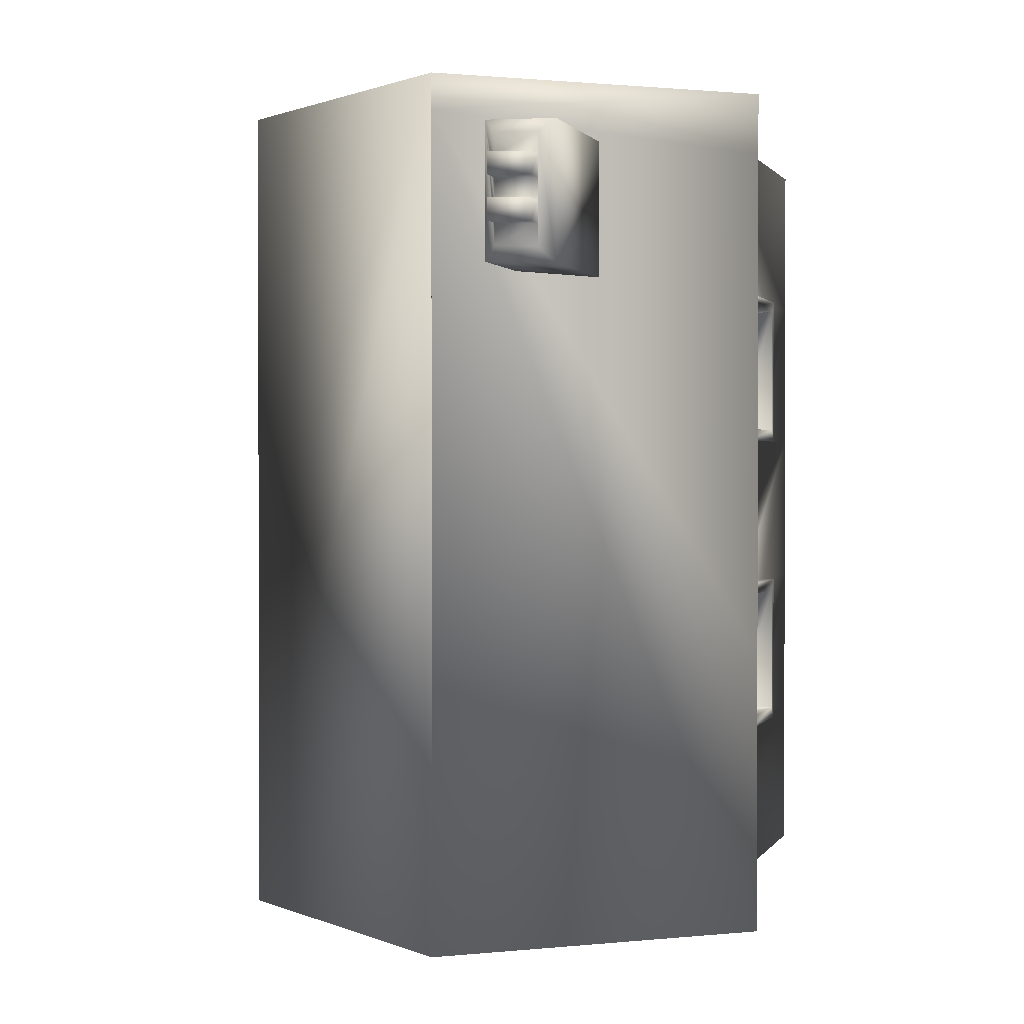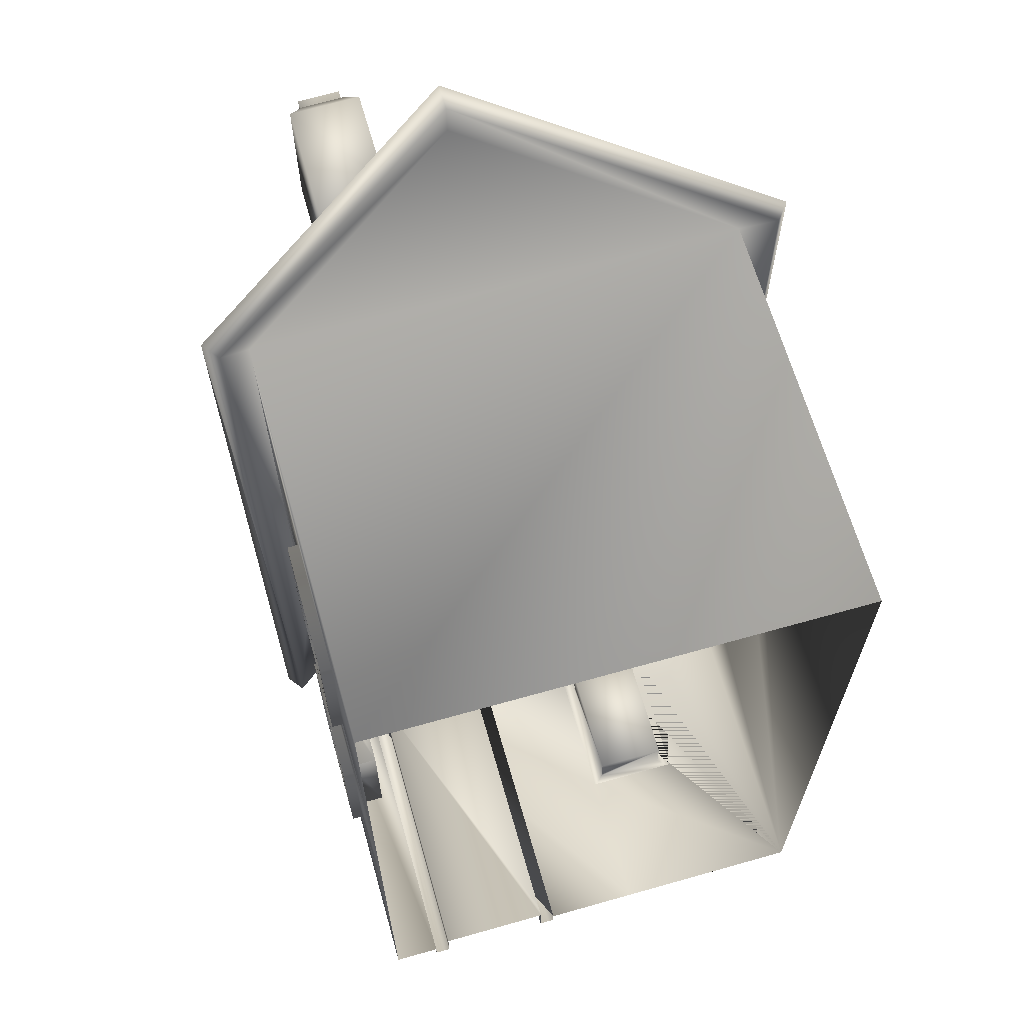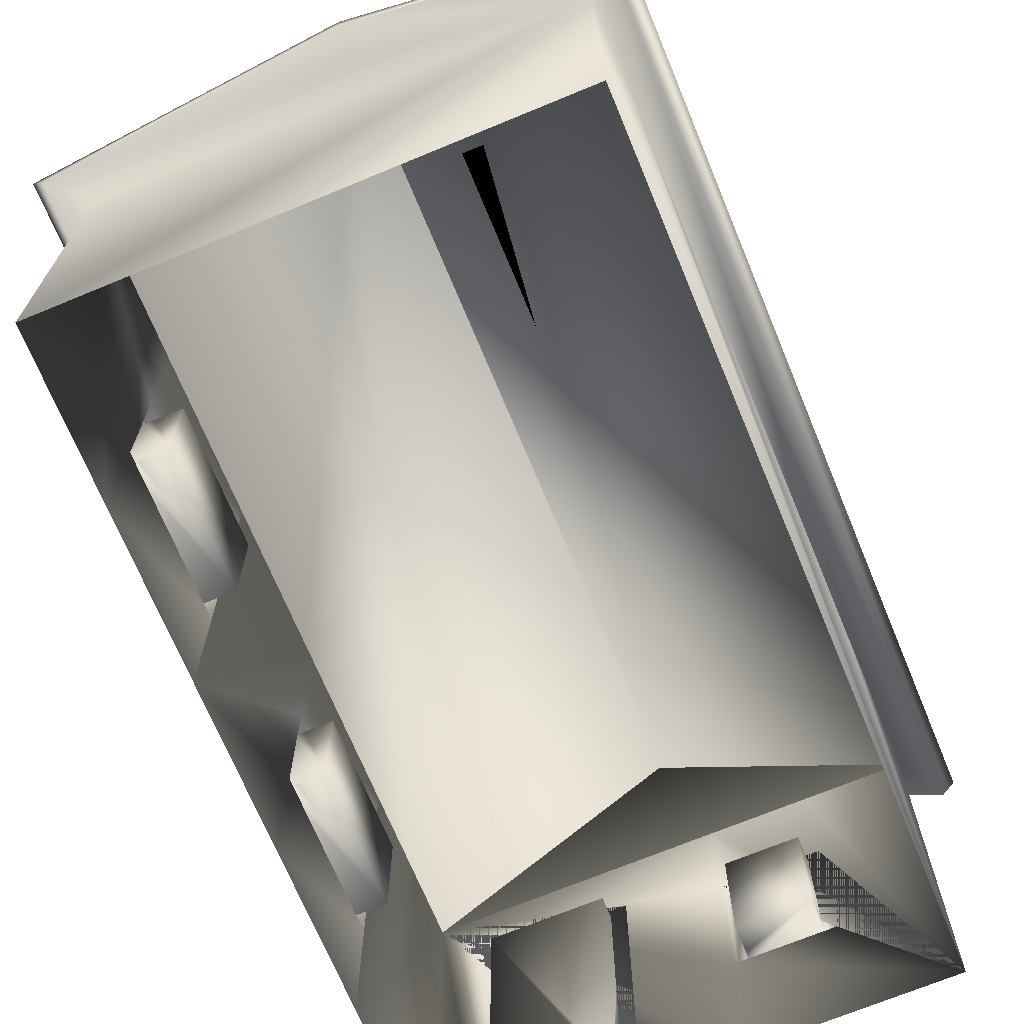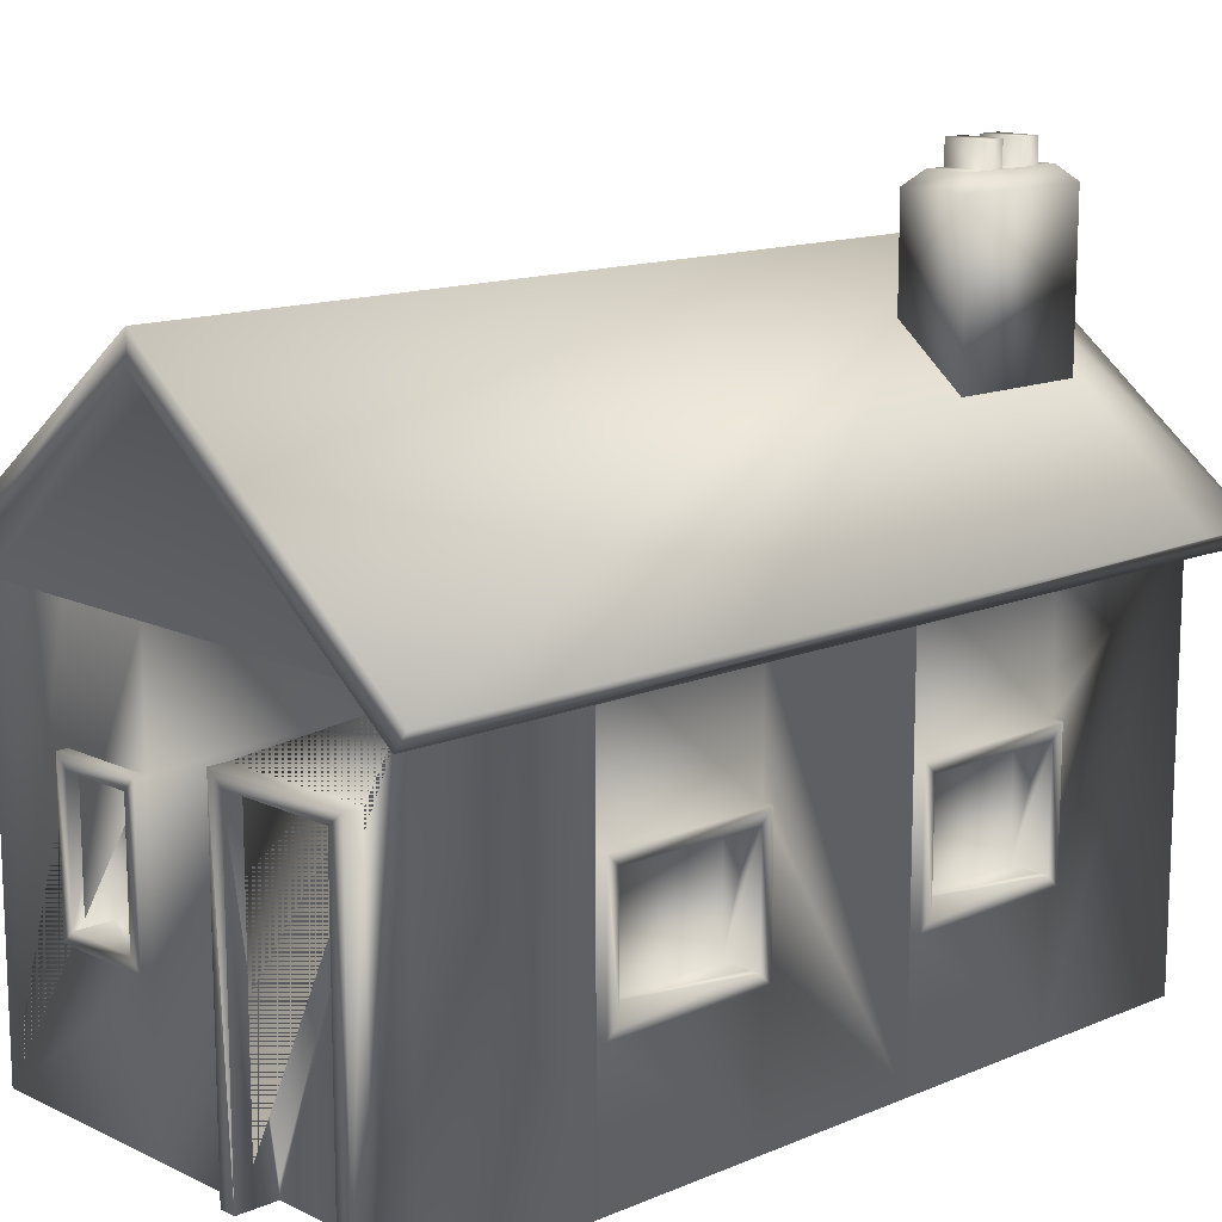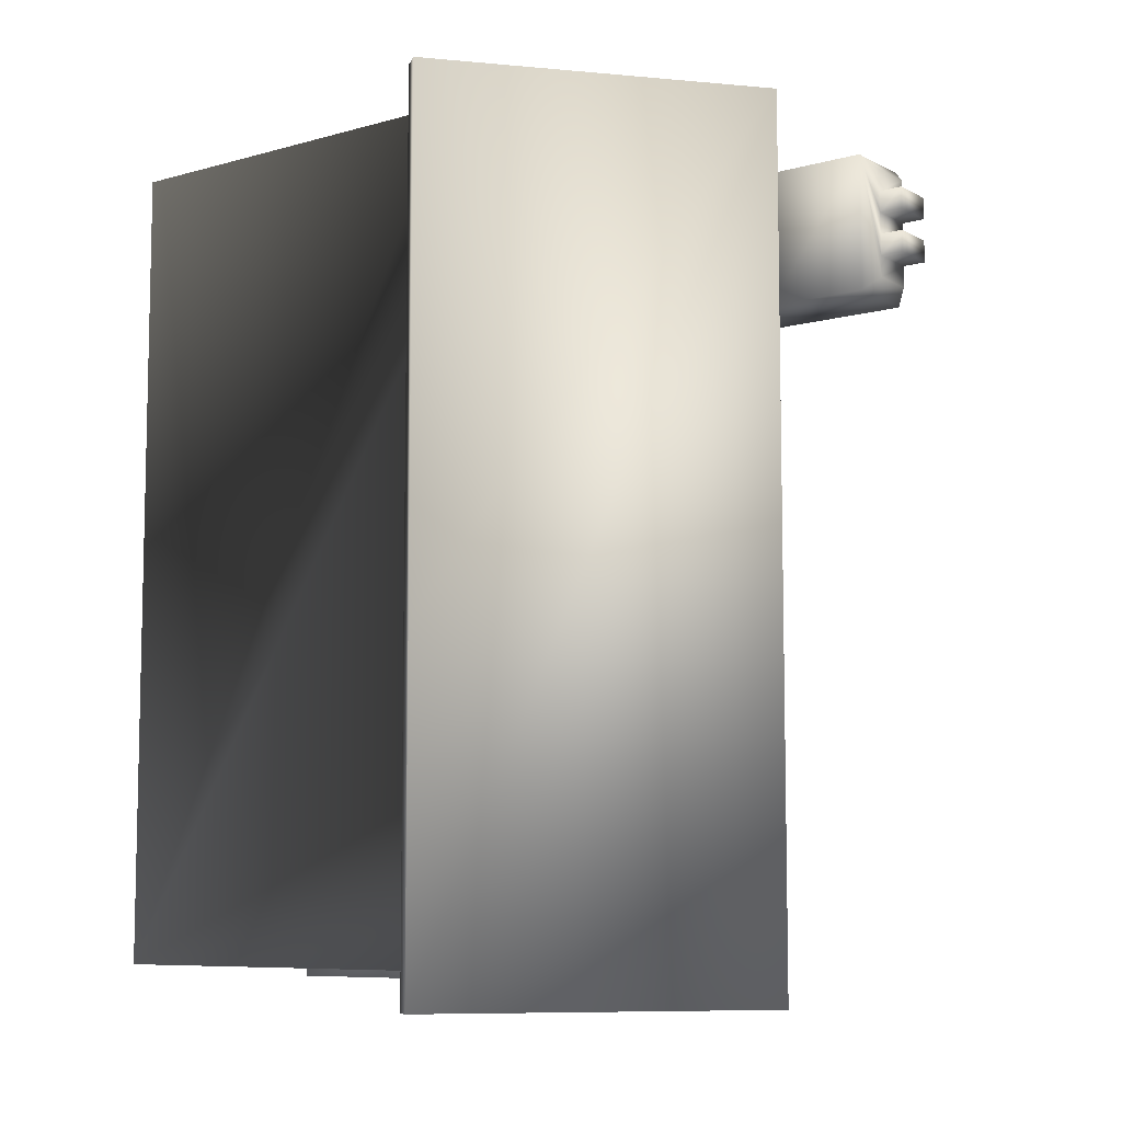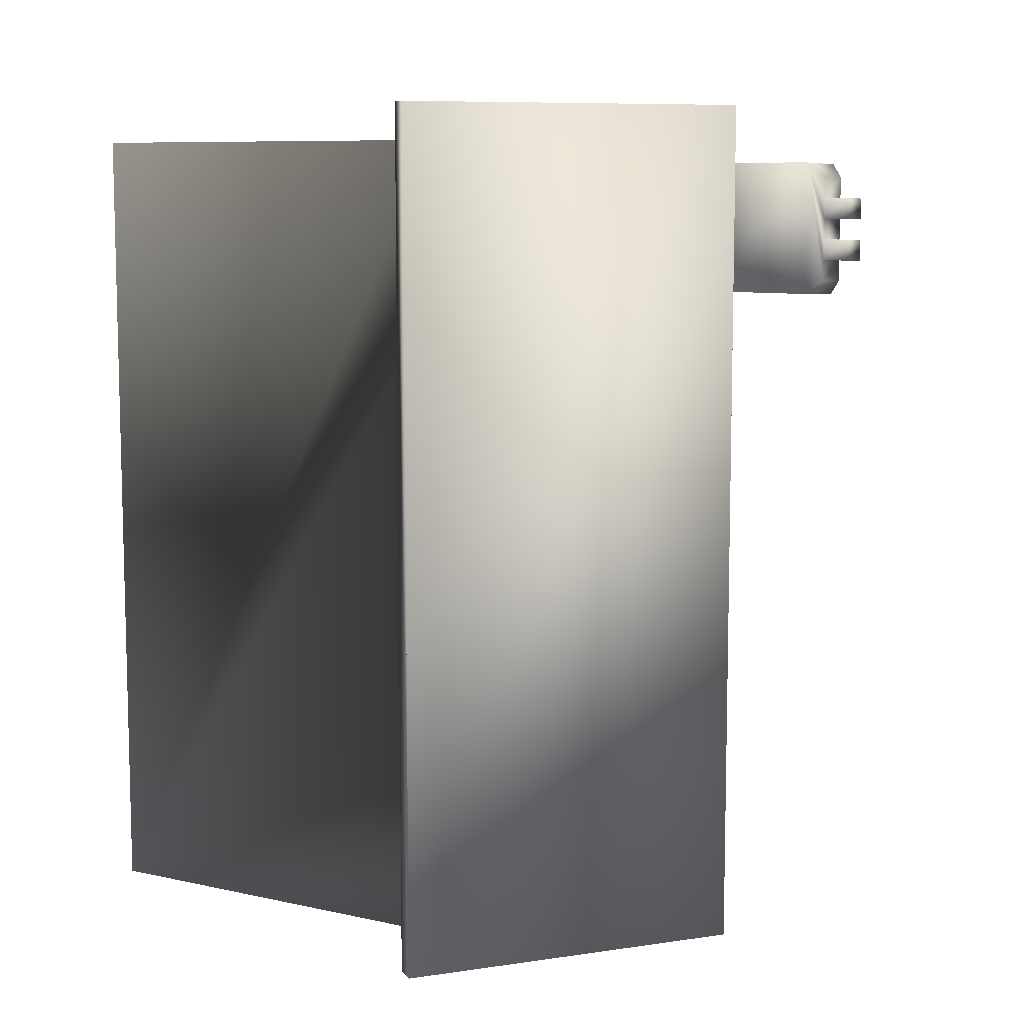
<metadata>
{"format":"obj","ext":"obj","renderer":"f3d","projection":"perspective","resolution":1024,"background":"white","views":[{"elev":1.0,"azim":-162.8,"up":"+Z"},{"elev":65.3,"azim":-15.9,"up":"+Z"},{"elev":-70.2,"azim":22.5,"up":"+Y"},{"elev":13.5,"azim":-133.3,"up":"+Y"},{"elev":-8.0,"azim":127.8,"up":"+Z"},{"elev":8.7,"azim":120.6,"up":"+Z"}]}
</metadata>
<code>
o Cube2
v -1.5 0 -2.5
v -1.5 0 2.5
v -1.5 2.5 -2.5
v -1.5 2.5 2.5
v 1.5 0 -2.5
v 1.5 0 2.5
v 1.5 2.5 -2.5
v 1.5 2.5 2.5
v 0.007656 3.656 2.5
v 0.007656 3.656 -2.5
v 0.008092 3.833 2.5
v 0.008092 3.833 -2.5
v -1.679 2.363 -2.726
v -1.679 2.363 2.726
v 1.679 2.362 -2.726
v 1.679 2.362 2.726
v 0.007656 3.656 2.726
v 0.007656 3.656 -2.726
v 0.008092 3.833 2.726
v 0.008092 3.833 -2.726
v 1.764 2.472 2.726
v 1.764 2.472 -2.726
v -1.764 2.474 -2.726
v -1.764 2.474 2.726
v -1.208 0 -2.5
v -0.3 0 -2.5
v 0.3 0 -2.5
v 0.9 0 -2.5
v -1.208 2.5 -2.5
v -0.3 2.5 -2.5
v 0.3 2.5 -2.5
v 0.9 2.5 -2.5
v -0.3 1.998 -2.5
v -1.208 1.998 -2.5
v 0.9 1.807 -2.5
v 0.9 0.8991 -2.5
v 0.3 1.807 -2.5
v 0.3 0.8991 -2.5
v -1.5 0 -1.5
v -1.5 0 -0.5
v -1.5 0 0.5
v -1.5 0 1.5
v -1.5 2.5 -1.5
v -1.5 2.5 -0.5
v -1.5 2.5 0.5
v -1.5 2.5 1.5
v -1.5 1.667 -1.5
v -1.5 0.8333 -1.5
v -1.5 1.667 -0.5
v -1.5 0.8333 -0.5
v -1.5 1.667 0.5
v -1.5 0.8333 0.5
v -1.5 1.667 1.5
v -1.5 0.8333 1.5
v 1.5 0 -1.5
v 1.5 0 -0.5
v 1.5 0 0.5
v 1.5 0 1.5
v 1.5 2.5 -1.5
v 1.5 2.5 -0.5
v 1.5 2.5 0.5
v 1.5 2.5 1.5
v 0.8262 1.733 -2.5
v 0.8262 0.9729 -2.5
v 0.3738 0.9729 -2.5
v 0.3738 1.733 -2.5
v -1.5 1.593 -1.426
v -1.5 0.9071 -1.426
v -1.5 0.9071 -0.5738
v -1.5 1.593 -0.5738
v -1.5 1.593 0.5738
v -1.5 0.9071 0.5738
v -1.5 0.9071 1.426
v -1.5 1.593 1.426
v -1.331 1.593 0.5738
v -1.331 0.9071 0.5738
v -1.331 0.9071 1.426
v -1.331 1.593 1.426
v -1.331 1.593 -1.426
v -1.331 0.9071 -1.426
v -1.331 0.9071 -0.5738
v -1.331 1.593 -0.5738
v 0.8262 1.733 -2.331
v 0.8262 0.9729 -2.331
v 0.3738 0.9729 -2.331
v 0.3738 1.733 -2.331
v 0.9 1.807 -2.568
v 0.9 0.8991 -2.568
v 0.3 1.807 -2.568
v 0.3 0.8991 -2.568
v 0.8262 1.733 -2.568
v 0.8262 0.9729 -2.568
v 0.3738 0.9729 -2.568
v 0.3738 1.733 -2.568
v -1.568 1.667 -1.5
v -1.568 0.8333 -1.5
v -1.568 1.667 -0.5
v -1.568 0.8333 -0.5
v -1.568 1.593 -1.426
v -1.568 0.9071 -1.426
v -1.568 0.9071 -0.5738
v -1.568 1.593 -0.5738
v -1.568 1.667 0.5
v -1.568 0.8333 0.5
v -1.568 1.667 1.5
v -1.568 0.8333 1.5
v -1.568 1.593 0.5738
v -1.568 0.9071 0.5738
v -1.568 0.9071 1.426
v -1.568 1.593 1.426
v -1.111 1.922 -2.5
v -0.3989 1.922 -2.5
v -1.111 0 -2.5
v -0.3989 0 -2.5
v -0.3 1.998 -2.608
v -1.208 1.998 -2.608
v -1.111 1.922 -2.608
v -0.3989 1.922 -2.608
v -1.111 0.0754 -2.608
v -1.111 0 -2.608
v -1.208 0 -2.608
v -0.3 0 -2.608
v -0.3989 0 -2.608
v -0.3989 0.0754 -2.608
v -1.111 0.0754 -2.362
v -1.111 1.922 -2.362
v -0.3989 1.922 -2.362
v -0.3989 0.0754 -2.362
v -0.3989 0 -2.362
v -0.7542 0 -2.362
v -1.111 0 -2.362
v 0.008092 3.833 -0.4891
v 0.008092 3.833 0.5144
v -1.764 2.474 -0.9086
v -1.764 2.474 0.9086
v 0.008092 3.833 -1.944
v 0.008092 3.833 -1.389
v 0.008092 3.833 -0.2778
v 0.008092 3.833 0.2778
v 0.008092 3.833 1.389
v 0.008092 3.833 1.944
v 1.764 2.472 -0.5644
v 0.4138 3.47 -0.5142
v 0.4865 2.758 1.914
v 0.4865 2.758 0.8097
v 0.6171 2.758 1.914
v 0.05701 3.663 0.006308
v -1.764 2.474 1.463
v 0.008092 3.833 1.547
v -1.764 2.474 2.337
v 0.008092 3.833 2.381
v -0.435 3.493 1.526
v -0.8781 3.153 1.505
v -0.435 3.493 2.37
v -0.8781 3.153 2.359
v -0.8781 4.135 1.505
v -0.8781 4.135 2.359
v -0.435 4.135 2.37
v -0.435 4.135 1.526
v -0.7896 4.224 1.598
v -0.7896 4.224 2.272
v -0.5235 4.224 2.279
v -0.5235 4.224 1.611
v -0.7896 4.224 2.138
v -0.7896 4.224 2.003
v -0.7896 4.224 1.868
v -0.7896 4.224 1.733
v -0.5235 4.224 1.744
v -0.5235 4.224 1.878
v -0.5235 4.224 2.012
v -0.5235 4.224 2.145
v -0.7896 4.37 2.003
v -0.7896 4.37 2.138
v -0.5235 4.37 2.145
v -0.5235 4.37 2.012
v -0.7896 4.37 1.733
v -0.7896 4.37 1.868
v -0.5235 4.37 1.878
v -0.5235 4.37 1.744
v 0.4136 3.513 -0.53
g Cube2_Cube2_auv
f 164 173 172 165
f 165 172 175 170
f 166 177 176 167
f 167 176 179 168
f 168 179 178 169
f 169 178 177 166
f 170 175 174 171
f 171 174 173 164
f 173 174 175 172
f 177 178 179 176
g Cube2_borders
f 26 122 115 33
f 33 115 116 34
f 34 116 121 25
f 35 87 89 37
f 36 88 87 35
f 37 89 90 38
f 38 90 88 36
f 47 95 97 49
f 48 96 95 47
f 49 97 98 50
f 50 98 96 48
f 51 103 105 53
f 52 104 103 51
f 53 105 106 54
f 54 106 104 52
f 75 71 107 108 72 76
f 75 78 74 110 107 71
f 76 72 108 109 73 77
f 77 73 109 110 74 78
f 79 67 99 100 68 80
f 79 82 70 102 99 67
f 80 68 100 101 69 81
f 81 69 101 102 70 82
f 83 63 91 92 64 84
f 83 86 66 94 91 63
f 84 64 92 93 65 85
f 85 65 93 94 66 86
f 87 88 92 91
f 88 90 93 92
f 91 94 89 87
f 94 93 90 89
f 95 96 100 99
f 96 98 101 100
f 99 102 97 95
f 102 101 98 97
f 103 104 108 107
f 104 106 109 108
f 107 110 105 103
f 110 109 106 105
f 111 126 125 131 113 120 119 117
f 115 122 123 124 118
f 117 118 112 127 126 111
f 117 119 120 121 116
f 118 117 116 115
f 118 124 123 114 129 128 127 112
g Cube2_default
f 1 25 113 131 130 129 114 26 27 28 5 55 56 57 58 6 2 42 41 40 39
f 25 121 120 113
f 114 123 122 26
f 143 180 147
f 145 146 144
f 147 180 143
f 152 154 155 153
g Cube2_door
f 126 127 128 129 130 131 125
g Cube2_roof
f 3 13 18 10
f 7 15 16 8 62 61 60 59
f 8 16 17 9
f 9 17 14 4
f 11 141 151 140 149 133 139 138 132 137 136 12 20 23 134 135 148 150 24 19
f 13 14 24 150 148 135 134 23
f 14 17 19 24
f 15 18 20 22
f 18 15 7 10
f 19 21 142 22 20 12 136 137 132 138 139 133 149 140 151 141 11
f 21 19 17 16
f 22 142 21 16 15
f 23 20 18 13
f 43 44 45 46 4 14 13 3
g Cube2_walls
f 2 6 8 4
f 3 10 7 32 31 30 29
f 3 29 30 31 37 38 27 26 33 34 25 1
f 4 46 53 54 42 2
f 5 7 59 60 61 62 8 6 58 57 56 55
f 5 28 27 38 36 35 37 31 32 7
f 8 9 4
f 39 48 47 43 3 1
f 40 50 48 39
f 41 52 51 45 44 49 50 40
f 42 54 52 41
f 43 47 49 44
f 45 51 53 46
f 144 146 145
f 152 159 158 154
f 153 156 159 152
f 154 158 157 155
f 155 157 156 153
f 157 158 162 161
f 158 159 163 168 169 170 171 162
f 159 156 160 163
f 161 162 171 164
f 161 164 165 166 167 160 156 157
f 163 160 167 168
f 165 170 169 166
g Cube2_windows
f 76 77 78 75
f 80 81 82 79
f 84 85 86 83

</code>
